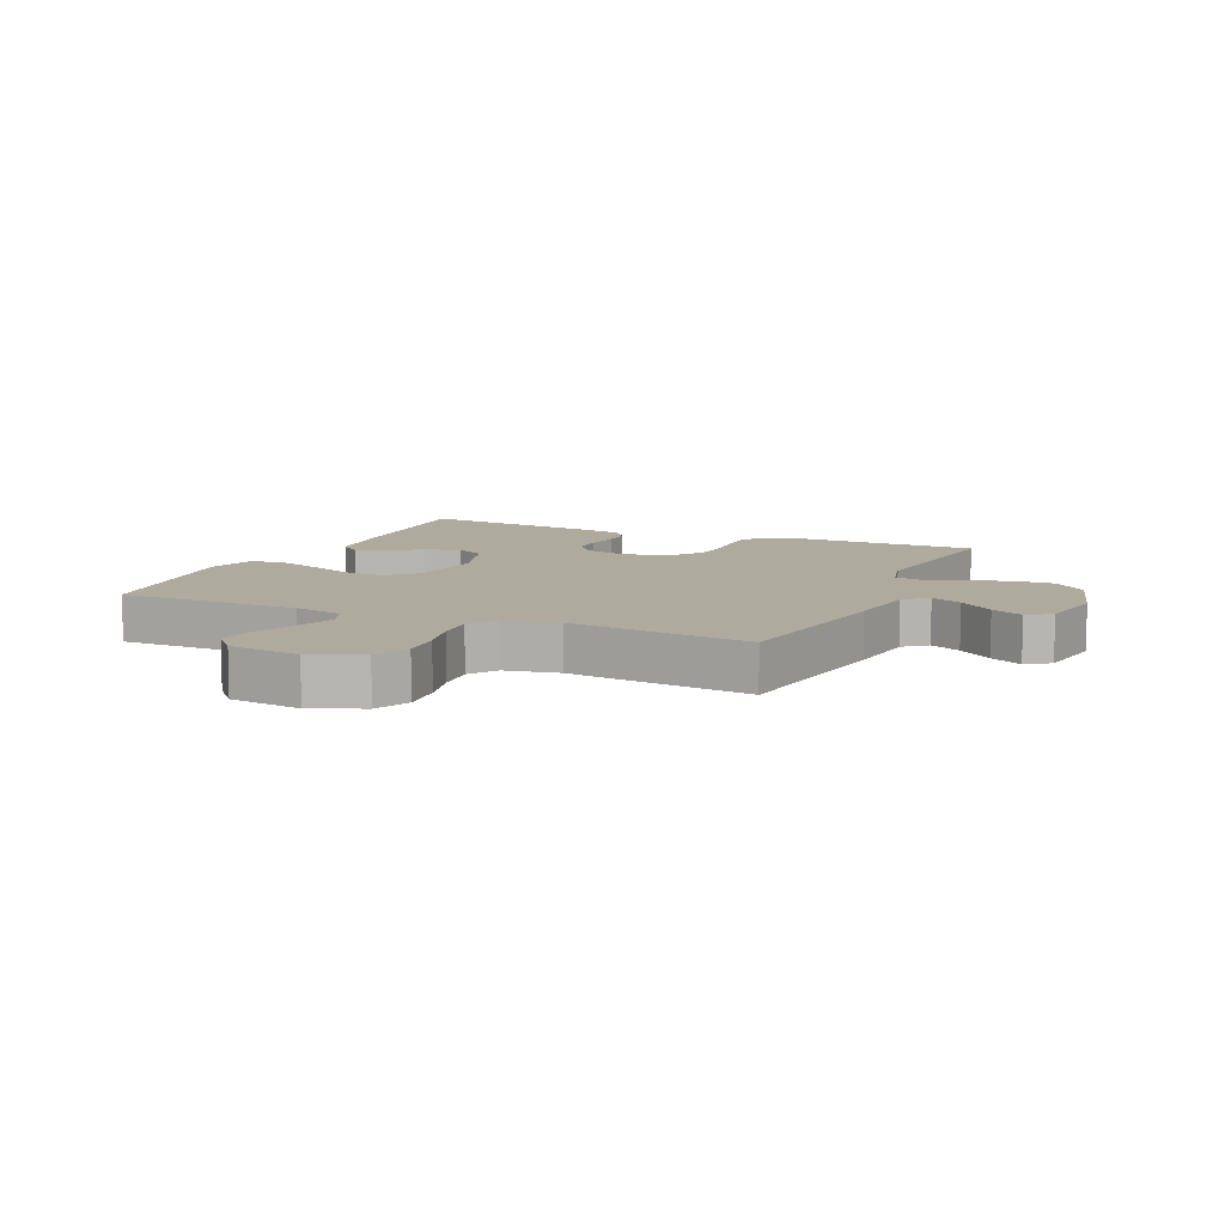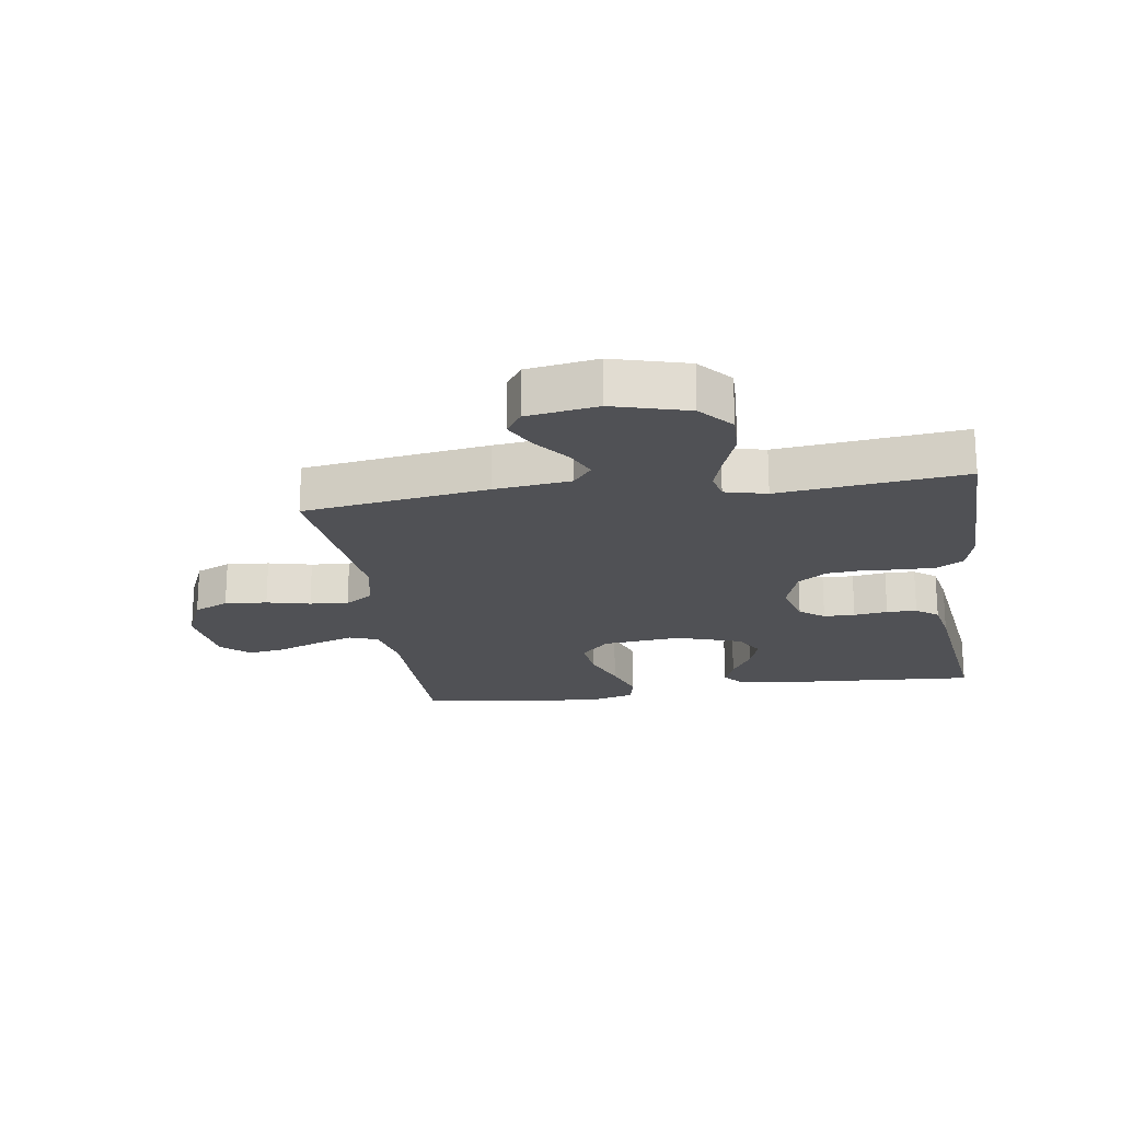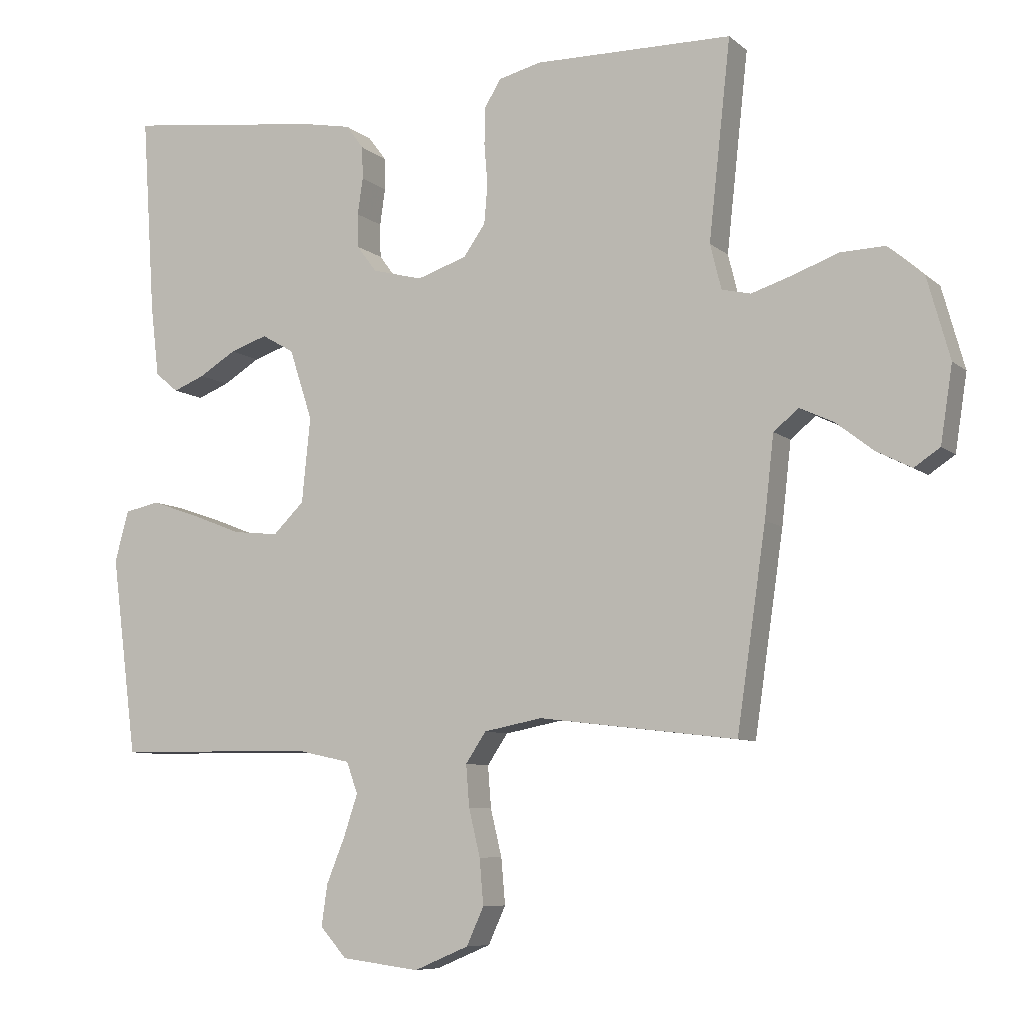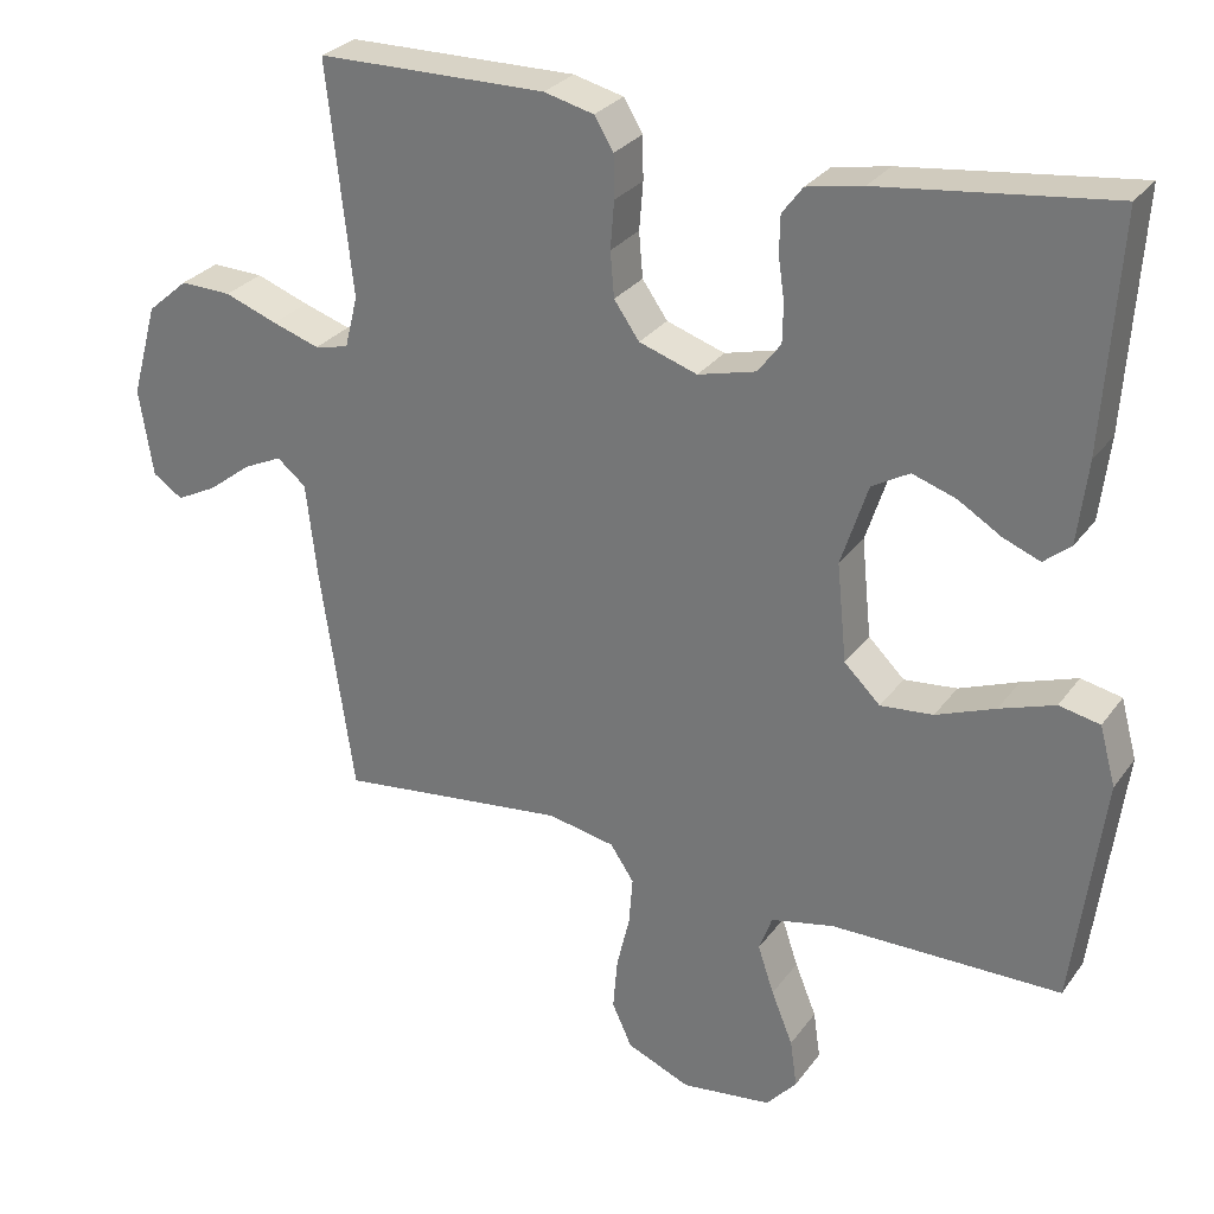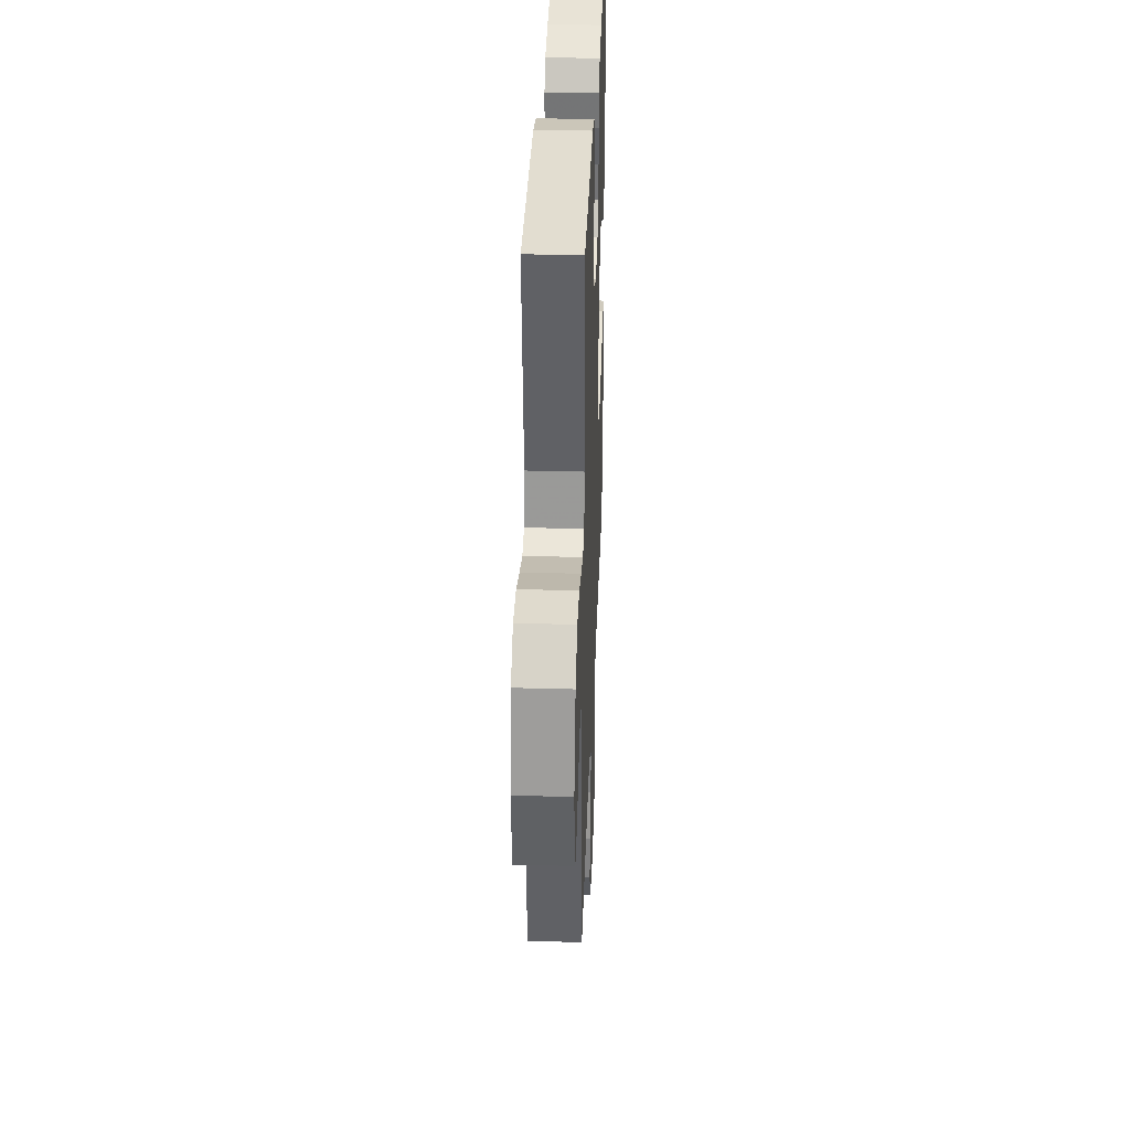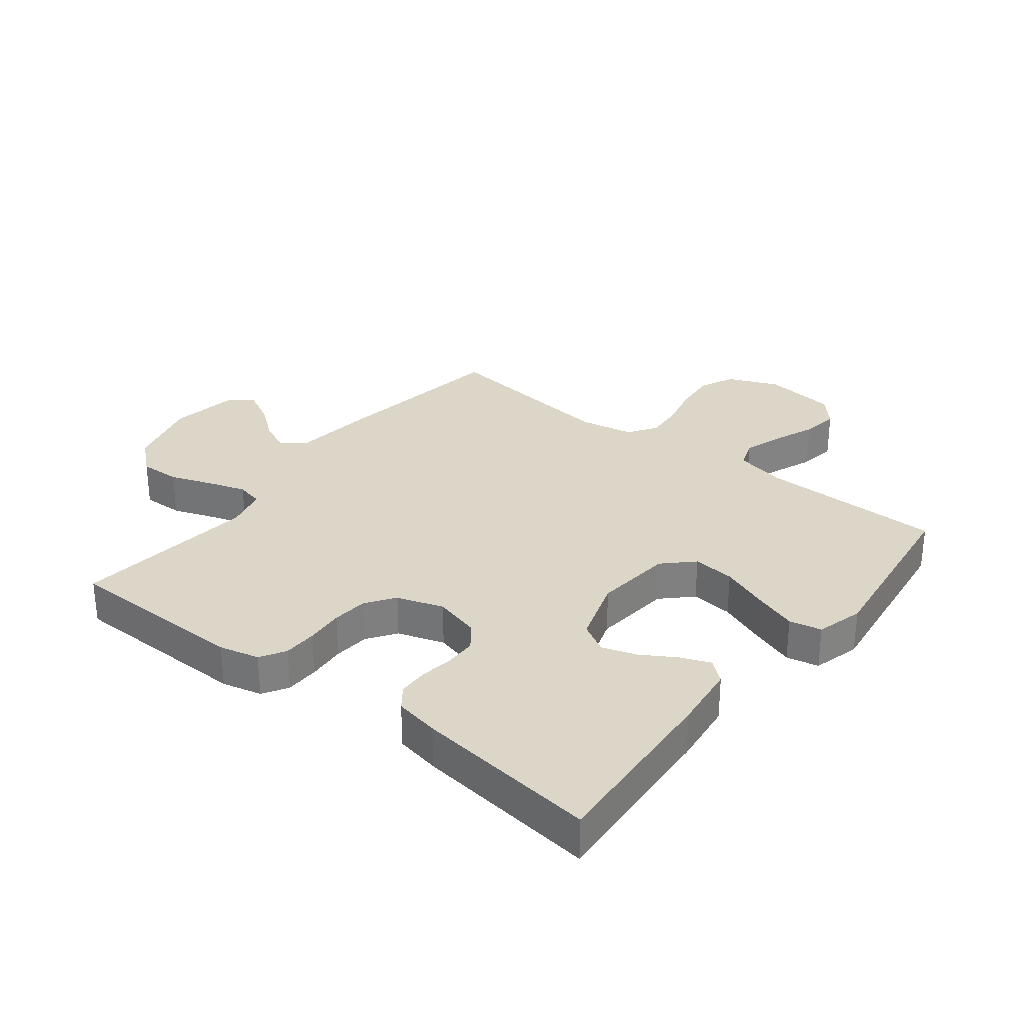
<metadata>
{"format":"obj","ext":"obj","renderer":"f3d","projection":"perspective","resolution":1024,"background":"white","views":[{"elev":9.2,"azim":-155.9,"up":"+Y"},{"elev":-20.2,"azim":-81.5,"up":"+Y"},{"elev":-7.8,"azim":-153.8,"up":"+Z"},{"elev":28.5,"azim":28.7,"up":"+Z"},{"elev":34.6,"azim":-87.9,"up":"+Z"},{"elev":30.2,"azim":38.1,"up":"+Y"}]}
</metadata>
<code>
v 0.5 0.07 0.5
v 0.48 0.07 0.2
v 0.467 0.07 0.092
v 0.432 0.07 0.063
v 0.384 0.07 0.082
v 0.328 0.07 0.116
v 0.271 0.07 0.135
v 0.222 0.07 0.107
v 0.187 0.07 0
v 0.2 0.07 -0.128
v 0.247 0.07 -0.174
v 0.316 0.07 -0.167
v 0.393 0.07 -0.137
v 0.465 0.07 -0.112
v 0.518 0.07 -0.123
v 0.539 0.07 -0.2
v 0.5 0.07 -0.5
v 0.2 0.07 -0.503
v 0.117 0.07 -0.521
v 0.1 0.07 -0.568
v 0.121 0.07 -0.631
v 0.149 0.07 -0.7
v 0.158 0.07 -0.762
v 0.118 0.07 -0.807
v 0 0.07 -0.822
v -0.083 0.07 -0.787
v -0.109 0.07 -0.73
v -0.103 0.07 -0.661
v -0.086 0.07 -0.59
v -0.081 0.07 -0.527
v -0.112 0.07 -0.481
v -0.2 0.07 -0.464
v -0.5 0.07 -0.5
v -0.544 0.07 -0.2
v -0.558 0.07 -0.077
v -0.596 0.07 -0.046
v -0.647 0.07 -0.07
v -0.704 0.07 -0.114
v -0.757 0.07 -0.141
v -0.796 0.07 -0.115
v -0.814 0.07 0
v -0.78 0.07 0.122
v -0.726 0.07 0.169
v -0.659 0.07 0.167
v -0.59 0.07 0.142
v -0.528 0.07 0.122
v -0.484 0.07 0.132
v -0.467 0.07 0.2
v -0.5 0.07 0.5
v -0.2 0.07 0.504
v -0.135 0.07 0.488
v -0.11 0.07 0.447
v -0.109 0.07 0.391
v -0.114 0.07 0.329
v -0.109 0.07 0.27
v -0.076 0.07 0.223
v 0 0.07 0.198
v 0.076 0.07 0.218
v 0.106 0.07 0.258
v 0.107 0.07 0.309
v 0.099 0.07 0.364
v 0.1 0.07 0.413
v 0.127 0.07 0.449
v 0.2 0.07 0.463
v 0.5 0 0.5
v 0.48 0 0.2
v 0.467 0 0.092
v 0.432 0 0.063
v 0.384 0 0.082
v 0.328 0 0.116
v 0.271 0 0.135
v 0.222 0 0.107
v 0.187 0 0
v 0.2 0 -0.128
v 0.247 0 -0.174
v 0.316 0 -0.167
v 0.393 0 -0.137
v 0.465 0 -0.112
v 0.518 0 -0.123
v 0.539 0 -0.2
v 0.5 0 -0.5
v 0.2 0 -0.503
v 0.117 0 -0.521
v 0.1 0 -0.568
v 0.121 0 -0.631
v 0.149 0 -0.7
v 0.158 0 -0.762
v 0.118 0 -0.807
v 0 0 -0.822
v -0.083 0 -0.787
v -0.109 0 -0.73
v -0.103 0 -0.661
v -0.086 0 -0.59
v -0.081 0 -0.527
v -0.112 0 -0.481
v -0.2 0 -0.464
v -0.5 0 -0.5
v -0.544 0 -0.2
v -0.558 0 -0.077
v -0.596 0 -0.046
v -0.647 0 -0.07
v -0.704 0 -0.114
v -0.757 0 -0.141
v -0.796 0 -0.115
v -0.814 0 0
v -0.78 0 0.122
v -0.726 0 0.169
v -0.659 0 0.167
v -0.59 0 0.142
v -0.528 0 0.122
v -0.484 0 0.132
v -0.467 0 0.2
v -0.5 0 0.5
v -0.2 0 0.504
v -0.135 0 0.488
v -0.11 0 0.447
v -0.109 0 0.391
v -0.114 0 0.329
v -0.109 0 0.27
v -0.076 0 0.223
v 0 0 0.198
v 0.076 0 0.218
v 0.106 0 0.258
v 0.107 0 0.309
v 0.099 0 0.364
v 0.1 0 0.413
v 0.127 0 0.449
v 0.2 0 0.463
f 4 5 6
f 3 4 6
f 2 3 6
f 1 2 6
f 64 1 6
f 63 64 6
f 62 63 6
f 61 62 6
f 60 61 6
f 59 60 6 7
f 58 59 7 8
f 57 58 8 9
f 56 57 9 10
f 52 53 54
f 51 52 54
f 50 51 54
f 49 50 54
f 48 49 54
f 47 48 54 55
f 43 44 45
f 42 43 45
f 41 42 45
f 40 41 45
f 39 40 45
f 38 39 45
f 37 38 45
f 36 37 45 46
f 35 36 46 47
f 47 55 56
f 35 47 56
f 34 35 56
f 33 34 56
f 32 33 56
f 27 28 29
f 26 27 29
f 25 26 29
f 24 25 29
f 23 24 29
f 22 23 29
f 21 22 29
f 20 21 29 30
f 19 20 30 31
f 16 17 18
f 15 16 18
f 14 15 18
f 13 14 18
f 12 13 18
f 19 31 32
f 18 19 32
f 12 18 32
f 11 12 32
f 32 56 10
f 10 11 32
f 70 69 68
f 70 68 67
f 70 67 66
f 70 66 65
f 70 65 128
f 70 128 127
f 70 127 126
f 70 126 125
f 70 125 124
f 71 70 124 123
f 72 71 123 122
f 73 72 122 121
f 74 73 121 120
f 118 117 116
f 118 116 115
f 118 115 114
f 118 114 113
f 118 113 112
f 119 118 112 111
f 109 108 107
f 109 107 106
f 109 106 105
f 109 105 104
f 109 104 103
f 109 103 102
f 109 102 101
f 110 109 101 100
f 111 110 100 99
f 120 119 111
f 120 111 99
f 120 99 98
f 120 98 97
f 120 97 96
f 93 92 91
f 93 91 90
f 93 90 89
f 93 89 88
f 93 88 87
f 93 87 86
f 93 86 85
f 94 93 85 84
f 95 94 84 83
f 82 81 80
f 82 80 79
f 82 79 78
f 82 78 77
f 82 77 76
f 96 95 83
f 96 83 82
f 96 82 76
f 96 76 75
f 74 120 96
f 96 75 74
f 1 65 66 2
f 2 66 67 3
f 3 67 68 4
f 4 68 69 5
f 5 69 70 6
f 6 70 71 7
f 7 71 72 8
f 8 72 73 9
f 9 73 74 10
f 10 74 75 11
f 11 75 76 12
f 12 76 77 13
f 13 77 78 14
f 14 78 79 15
f 15 79 80 16
f 16 80 81 17
f 17 81 82 18
f 18 82 83 19
f 19 83 84 20
f 20 84 85 21
f 21 85 86 22
f 22 86 87 23
f 23 87 88 24
f 24 88 89 25
f 25 89 90 26
f 26 90 91 27
f 27 91 92 28
f 28 92 93 29
f 29 93 94 30
f 30 94 95 31
f 31 95 96 32
f 32 96 97 33
f 33 97 98 34
f 34 98 99 35
f 35 99 100 36
f 36 100 101 37
f 37 101 102 38
f 38 102 103 39
f 39 103 104 40
f 40 104 105 41
f 41 105 106 42
f 42 106 107 43
f 43 107 108 44
f 44 108 109 45
f 45 109 110 46
f 46 110 111 47
f 47 111 112 48
f 48 112 113 49
f 49 113 114 50
f 50 114 115 51
f 51 115 116 52
f 52 116 117 53
f 53 117 118 54
f 54 118 119 55
f 55 119 120 56
f 56 120 121 57
f 57 121 122 58
f 58 122 123 59
f 59 123 124 60
f 60 124 125 61
f 61 125 126 62
f 62 126 127 63
f 63 127 128 64
f 64 128 65 1

</code>
